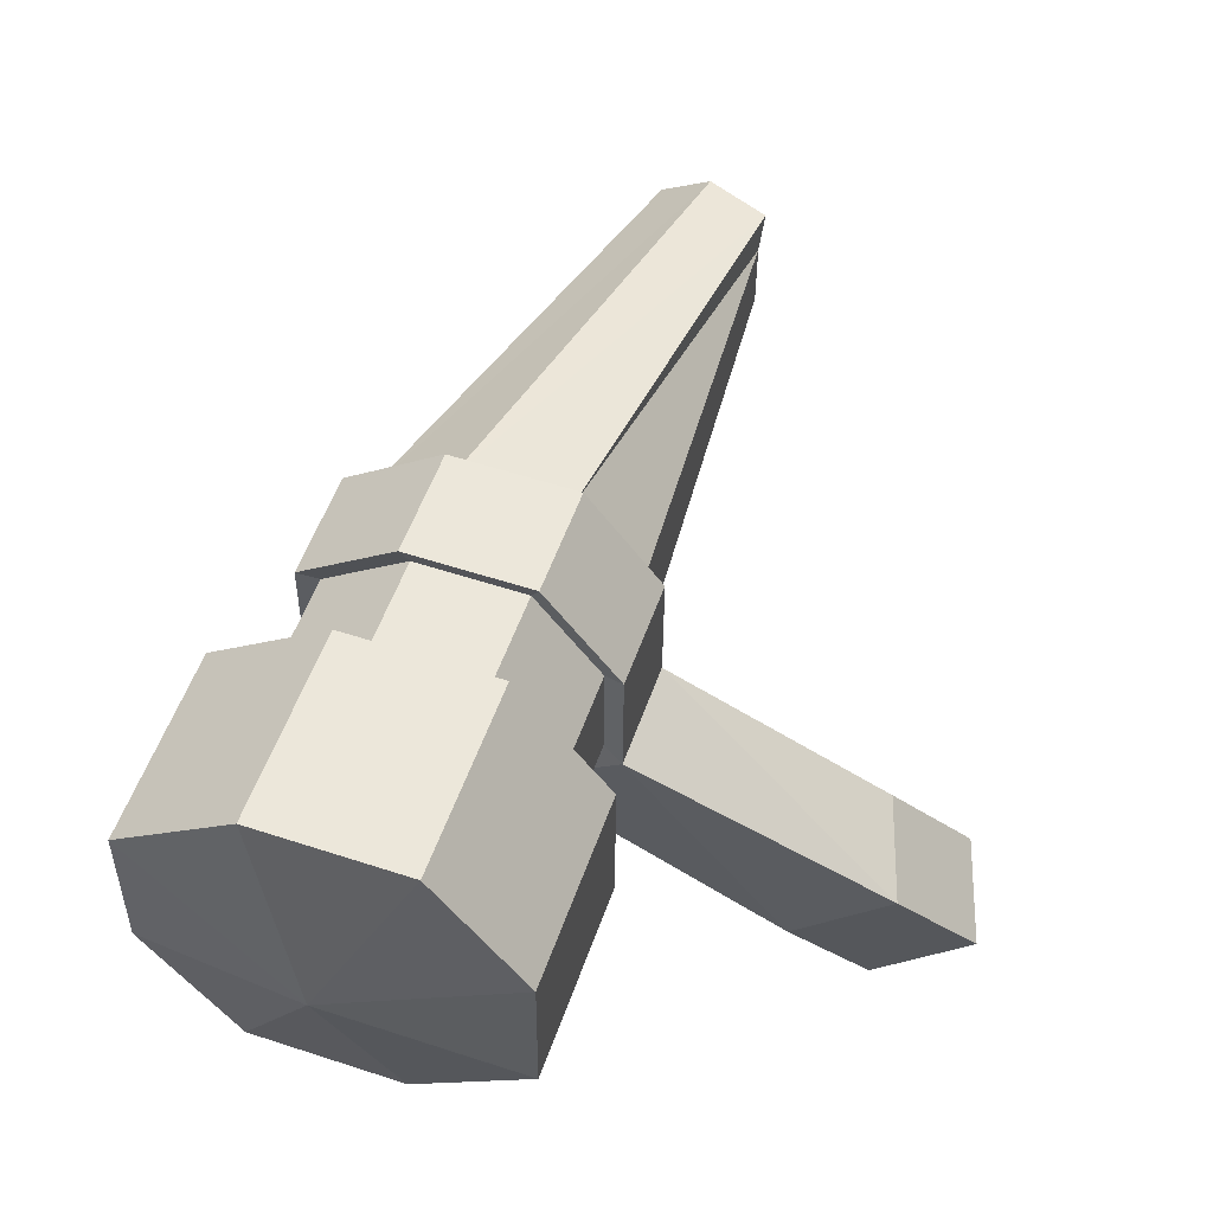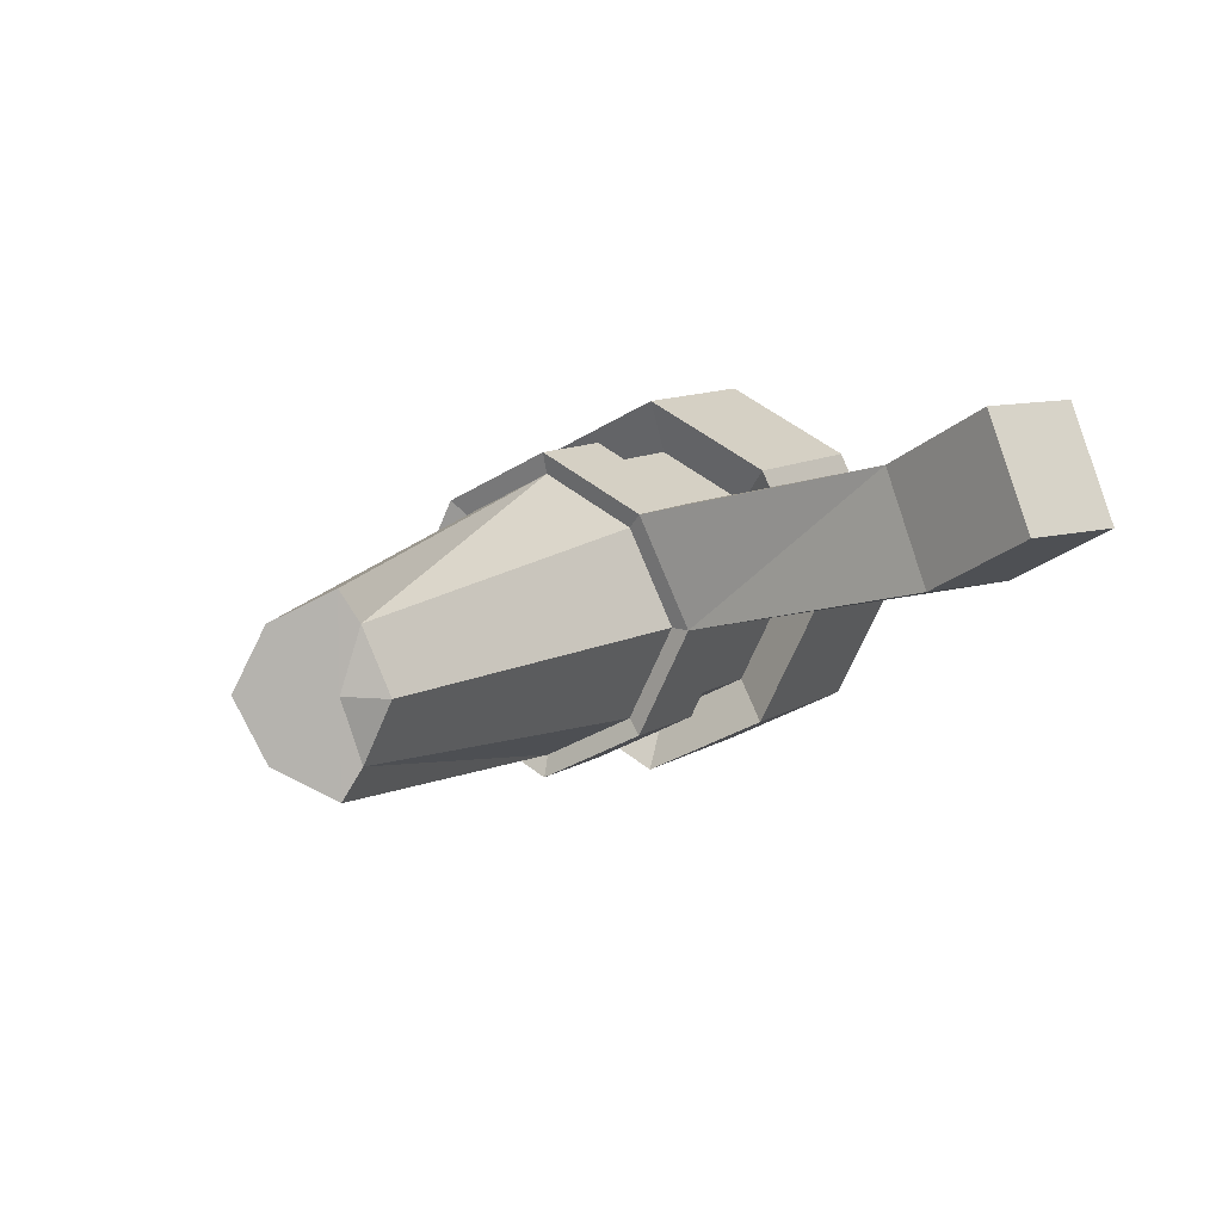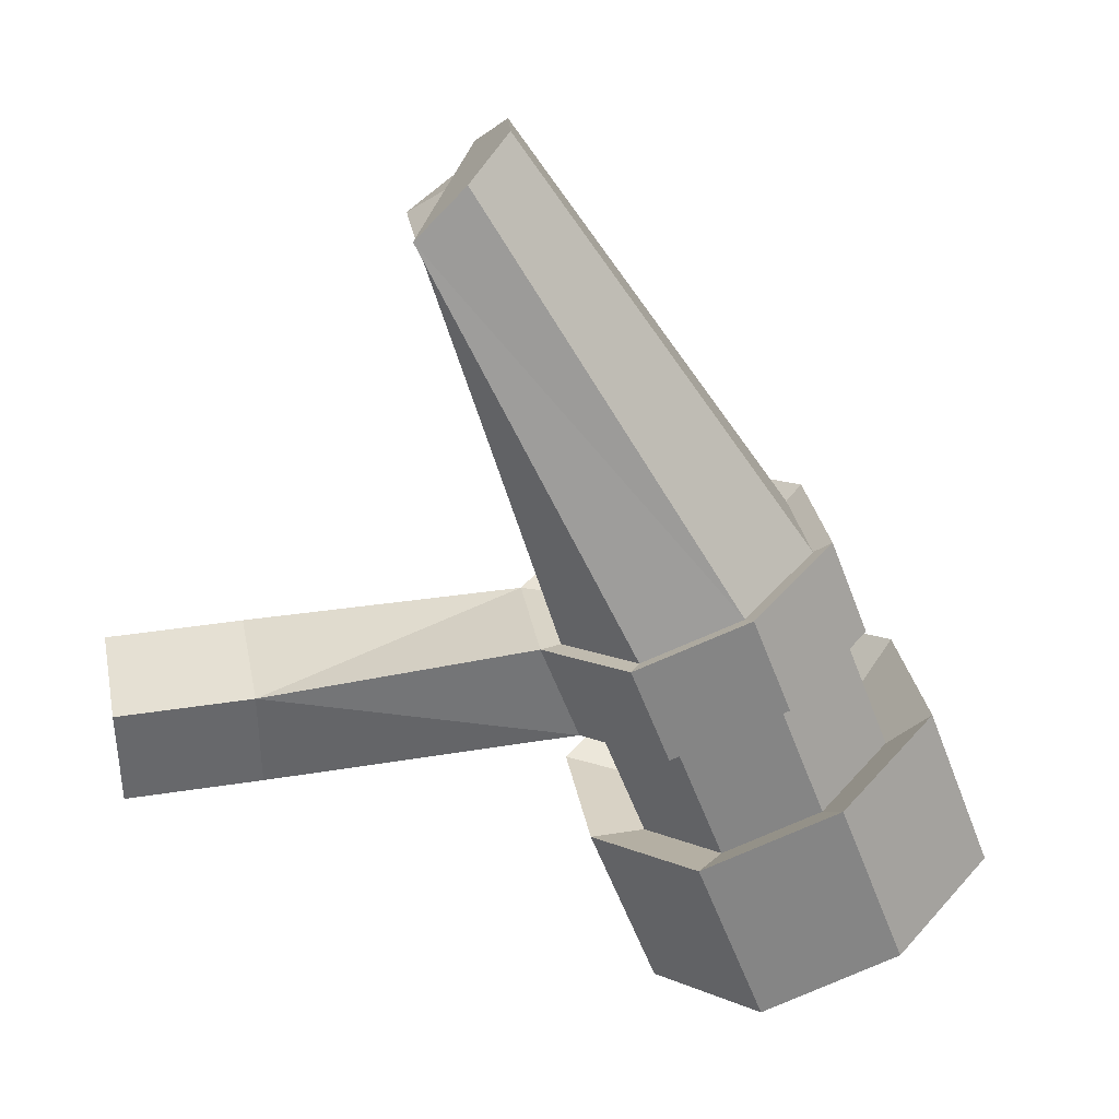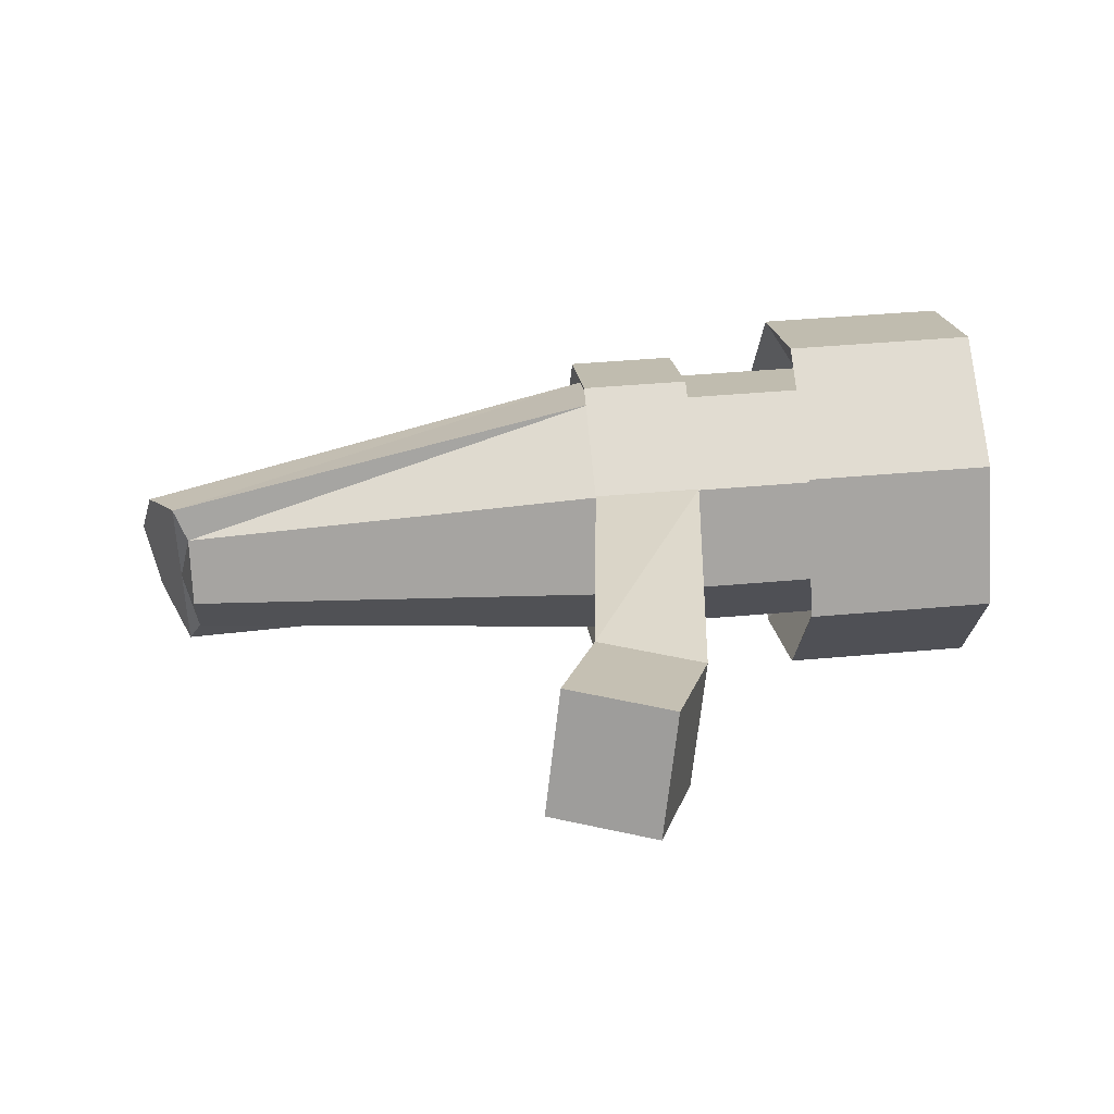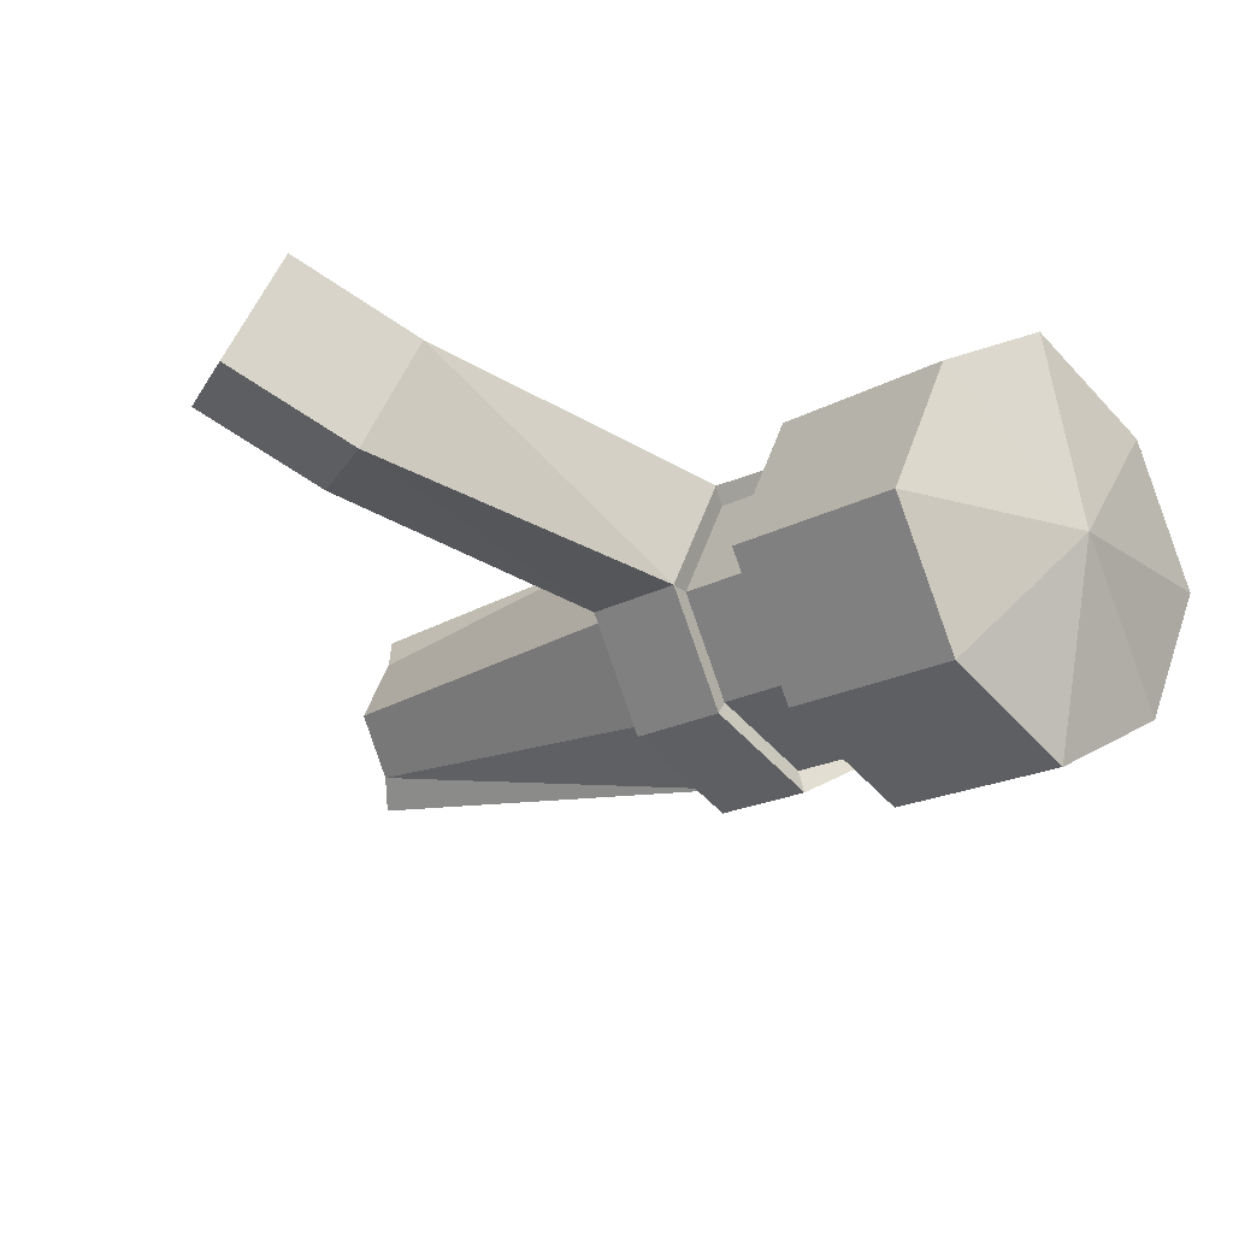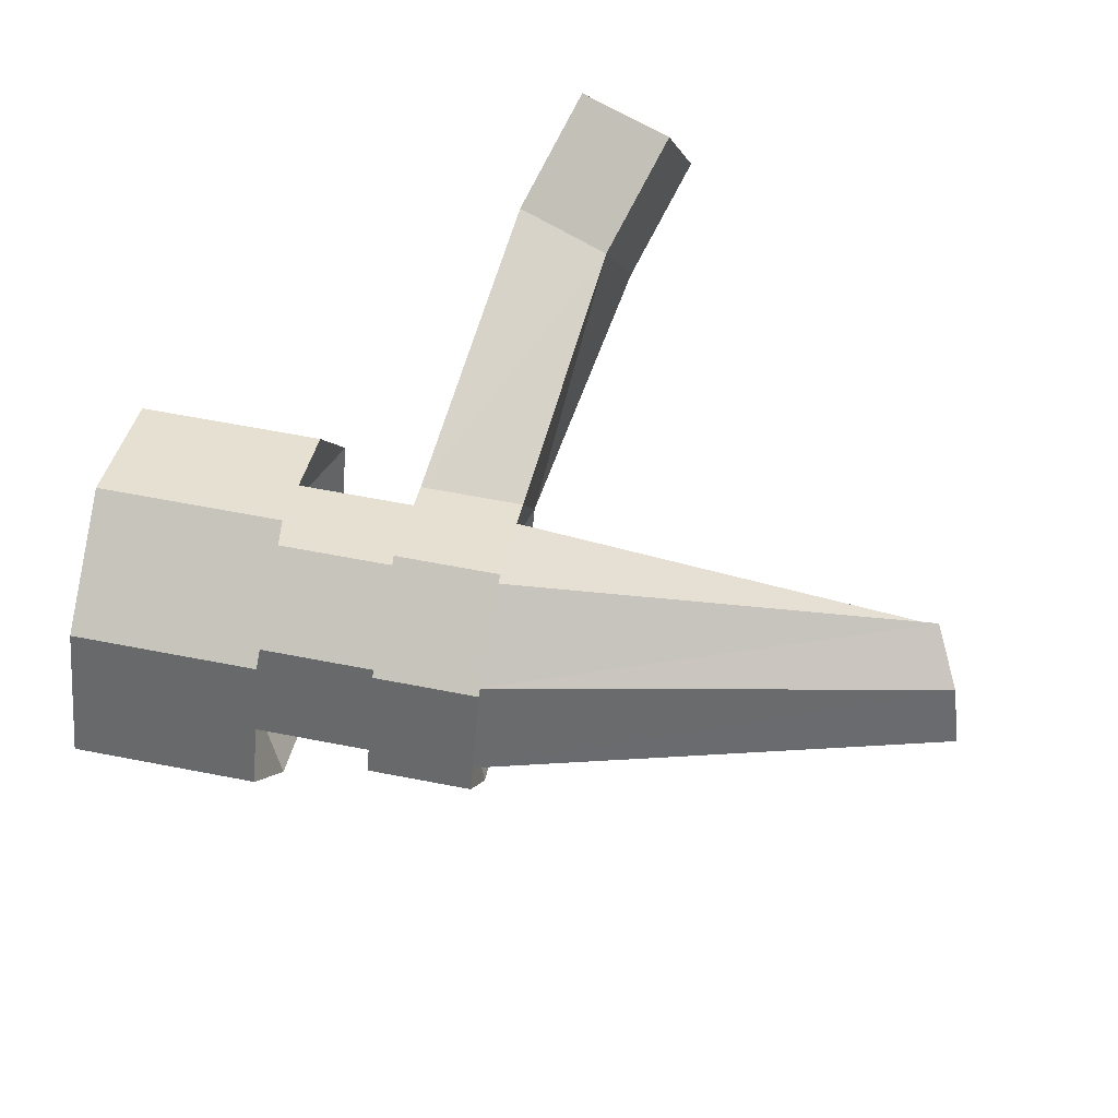
<metadata>
{"format":"obj","ext":"obj","renderer":"f3d","projection":"perspective","resolution":1024,"background":"white","views":[{"elev":-26.4,"azim":154.7,"up":"+Y"},{"elev":9.4,"azim":-128.5,"up":"+Z"},{"elev":38.1,"azim":15.4,"up":"+Y"},{"elev":43.2,"azim":-74.8,"up":"+Z"},{"elev":-18.1,"azim":-21.0,"up":"+Z"},{"elev":62.9,"azim":122.4,"up":"+Z"}]}
</metadata>
<code>
o Cube
v 1.57 -5.222 1
v -2.184 1.343 0.651
v 1.57 -5.222 -1
v -2.184 1.343 -0.651
v -0.2933 -5.948 1
v -2.707 0.6772 0.651
v -0.2933 -5.948 -1
v -2.707 0.6772 -0.651
v -3.011 0.5591 0
v 2.036 -5.04 0
v -0.7592 -6.129 0
v -1.965 1.584 0
v -2.621 0.8607 0.9765
v 0.6385 -5.585 -1.5
v -2.621 0.8607 -0.9765
v 0.6385 -5.585 1.5
v -2.621 0.8607 0
v 0.5294 -5.304 -2.097
v 1.014 -3.792 1
v -0.8501 -4.518 -1
v 1.014 -3.792 -1
v -0.8501 -4.518 1
v 1.479 -3.611 0
v -1.316 -4.699 0
v 0.08174 -4.155 1.5
v 0.08174 -4.155 -1.5
v 0.6579 -2.879 1
v 0.6579 -2.879 -1
v -1.206 -3.605 1
v 1.124 -2.697 0
v -1.672 -3.786 0
v -0.2739 -3.242 1.5
v -0.2739 -3.242 -1.5
v -1.206 -3.605 -1
v -1.378 -3.59 -1.155
v -0.9672 -4.645 -1.155
v 1.186 -3.807 -1.155
v 0.1094 -4.226 -1.733
v -0.9672 -4.645 1.155
v 0.1094 -4.226 1.733
v -1.505 -4.855 0
v 1.186 -3.807 1.155
v 1.724 -3.597 0
v 0.775 -2.752 1.155
v 0.775 -2.752 -1.155
v -1.378 -3.59 1.155
v 1.313 -2.542 0
v -1.916 -3.8 0
v -0.3016 -3.171 1.733
v -0.3016 -3.171 -1.733
v -4.786 -5.443 0.7032
v -4.209 -5.441 1.859
v -4.211 -4.309 1.859
v -4.789 -4.31 0.7032
v -0.773 -5.812 -1.398
v 2.483 -4.544 0
v 1.832 -4.797 -1.398
v -1.424 -6.065 0
v -0.773 -5.812 1.398
v 0.5294 -5.304 2.097
v 1.832 -4.797 1.398
v -0.6999 -7.925 0
v -0.04864 -7.672 -1.398
v 2.556 -6.657 -1.398
v 3.207 -6.403 0
v 1.254 -7.164 -2.097
v -0.04864 -7.672 1.398
v 1.254 -7.164 2.097
v 2.556 -6.657 1.398
v 1.412 -7.57 0
v -6.086 -5.446 1.353
v -5.508 -5.444 2.508
v -5.511 -4.312 2.508
v -6.089 -4.313 1.353
f 32 44 27
f 25 42 40
f 30 45 28
f 23 42 19
f 31 46 29
f 24 36 20
f 33 35 34
f 25 39 22
f 45 38 50
f 39 49 46
f 36 48 35
f 44 43 47
f 40 44 49
f 47 37 45
f 48 51 54
f 38 35 50
f 23 37 43
f 30 44 47
f 24 39 41
f 31 35 48
f 26 36 38
f 32 46 49
f 26 37 21
f 33 45 50
f 51 74 54
f 39 53 52
f 41 52 51
f 48 53 46
f 71 73 74
f 52 71 51
f 53 74 73
f 53 72 52
f 32 49 44
f 25 19 42
f 30 47 45
f 23 43 42
f 31 48 46
f 24 41 36
f 33 50 35
f 25 40 39
f 45 37 38
f 39 40 49
f 36 41 48
f 44 42 43
f 40 42 44
f 47 43 37
f 48 41 51
f 38 36 35
f 23 21 37
f 30 27 44
f 24 22 39
f 31 34 35
f 26 20 36
f 32 29 46
f 26 38 37
f 33 28 45
f 51 71 74
f 39 46 53
f 41 39 52
f 48 54 53
f 71 72 73
f 52 72 71
f 53 54 74
f 53 73 72
f 14 20 26
f 24 5 22
f 17 4 15
f 23 3 21
f 25 1 19
f 1 23 19
f 2 17 13
f 7 24 20
f 6 17 9
f 5 25 22
f 17 8 9
f 3 26 21
f 33 8 15
f 31 6 9
f 30 4 12
f 13 27 2
f 2 30 12
f 8 31 9
f 6 32 13
f 28 15 4
f 14 7 20
f 24 11 5
f 17 12 4
f 23 10 3
f 25 16 1
f 1 10 23
f 2 12 17
f 7 11 24
f 6 13 17
f 5 16 25
f 17 15 8
f 3 14 26
f 33 34 8
f 31 29 6
f 30 28 4
f 13 32 27
f 2 27 30
f 8 34 31
f 6 29 32
f 28 33 15
f 11 59 5
f 10 61 56
f 14 55 7
f 16 61 1
f 14 57 18
f 16 59 60
f 11 55 58
f 10 57 3
f 57 66 18
f 59 68 60
f 58 63 62
f 56 64 57
f 70 63 66
f 67 70 68
f 69 70 65
f 70 64 65
f 61 68 69
f 55 66 63
f 61 65 56
f 58 67 59
f 11 58 59
f 10 1 61
f 14 18 55
f 16 60 61
f 14 3 57
f 16 5 59
f 11 7 55
f 10 56 57
f 57 64 66
f 59 67 68
f 58 55 63
f 56 65 64
f 70 62 63
f 67 62 70
f 69 68 70
f 70 66 64
f 61 60 68
f 55 18 66
f 61 69 65
f 58 62 67

</code>
